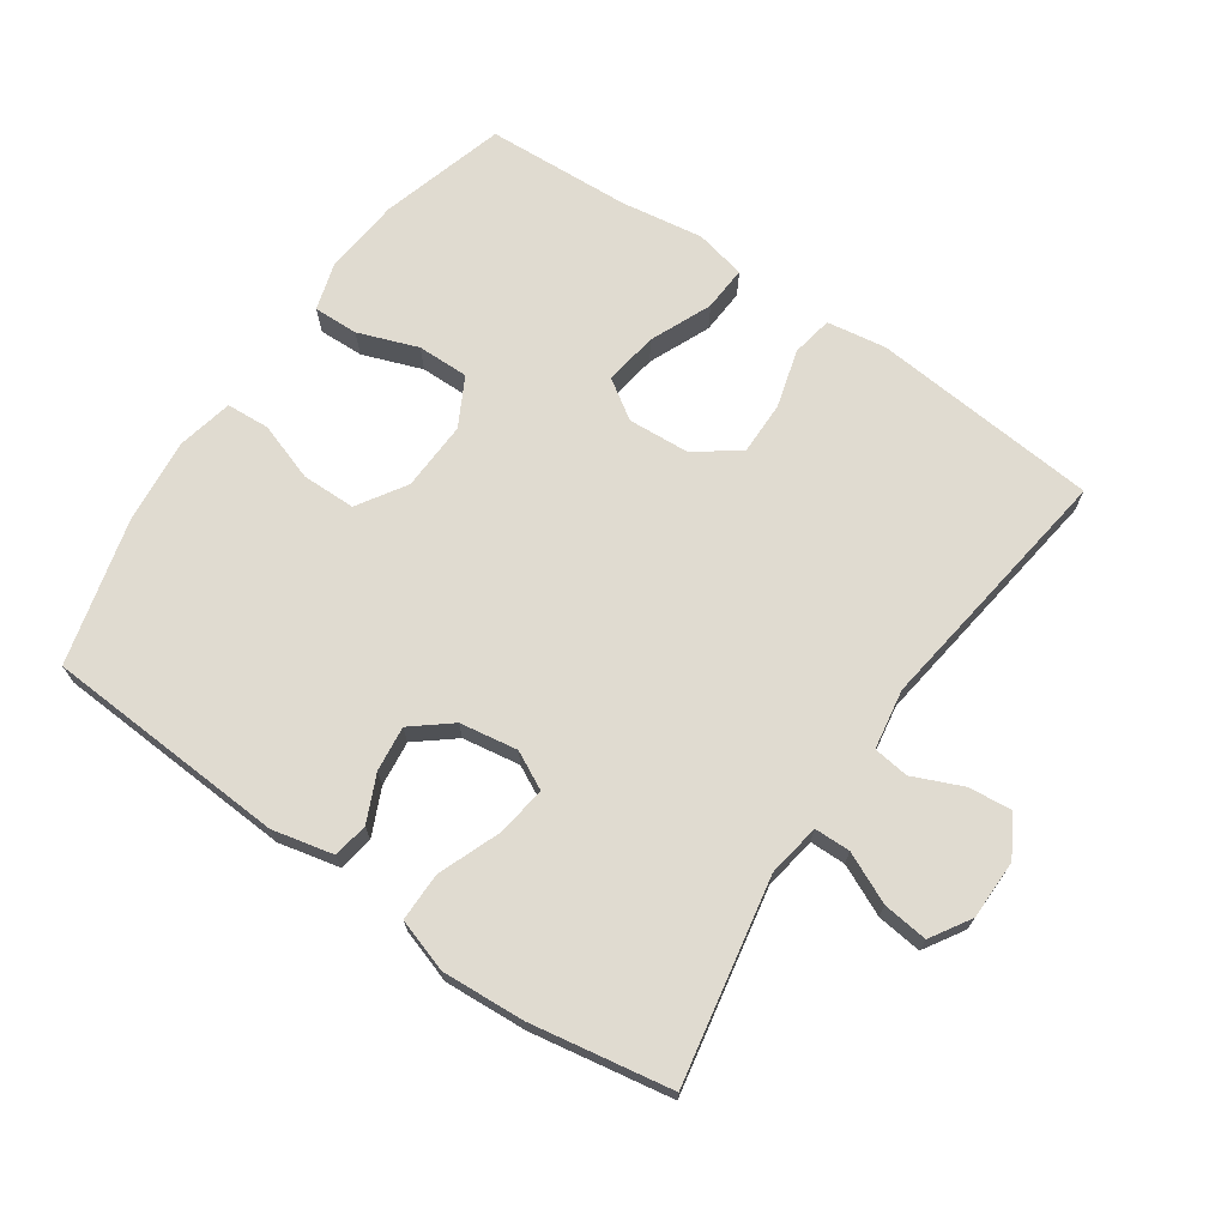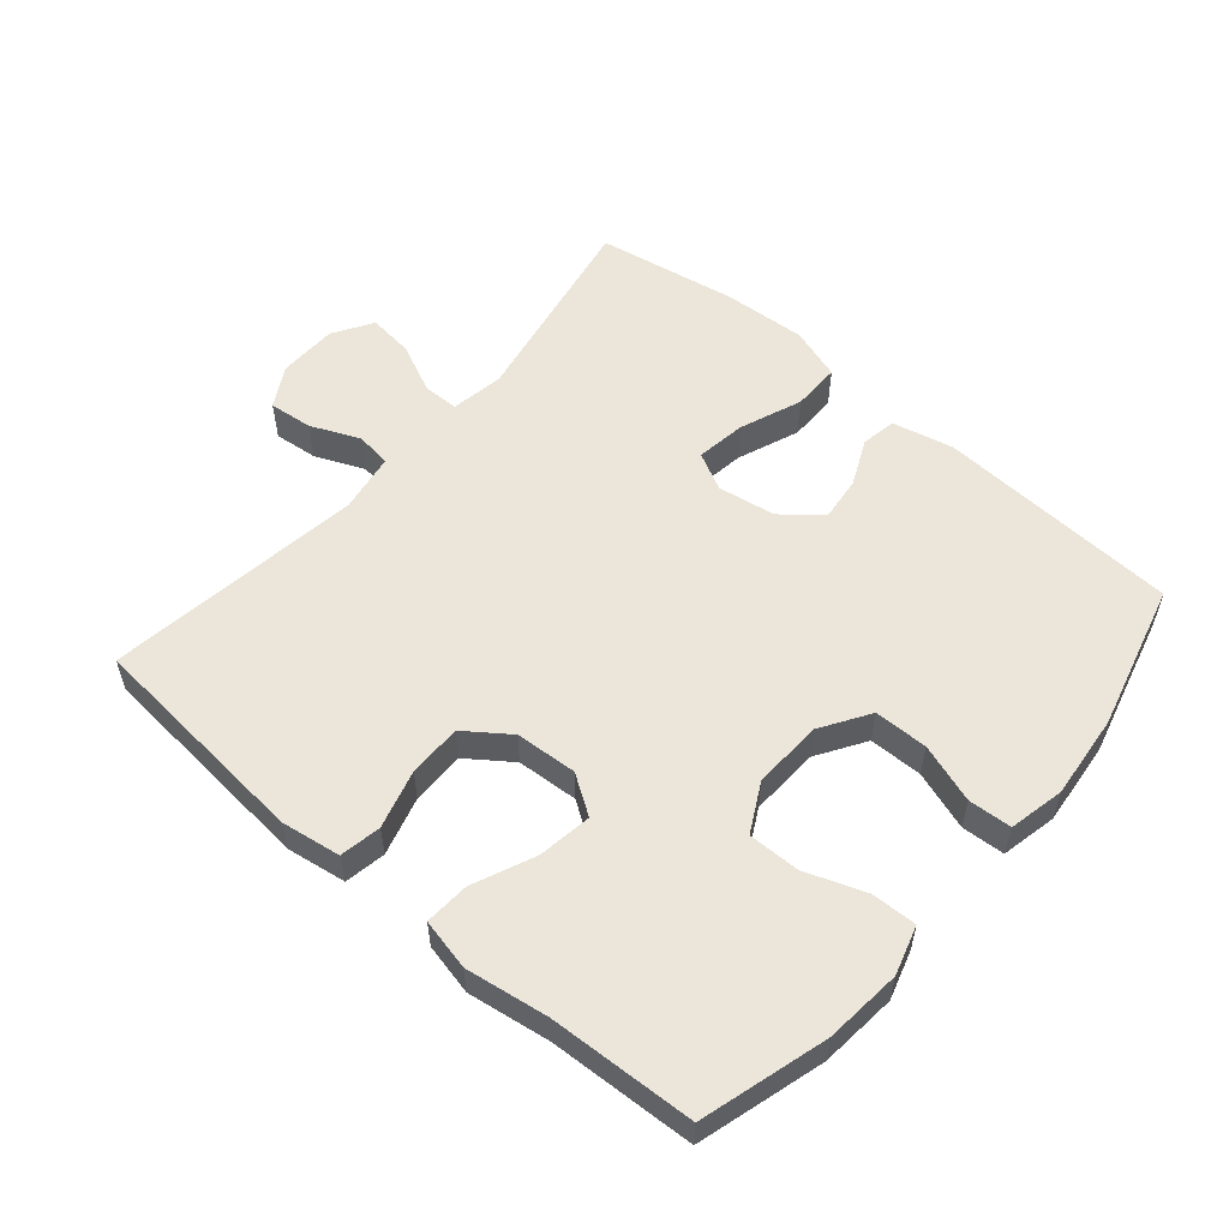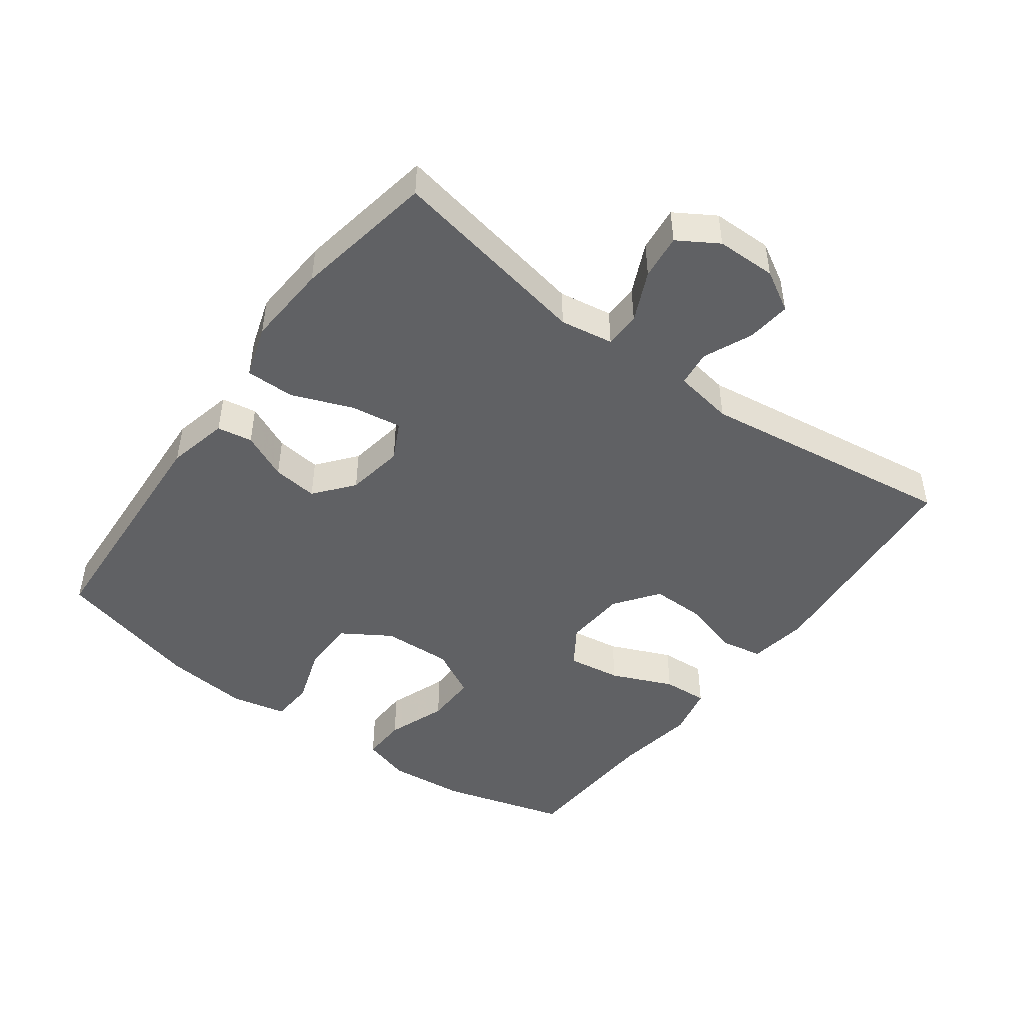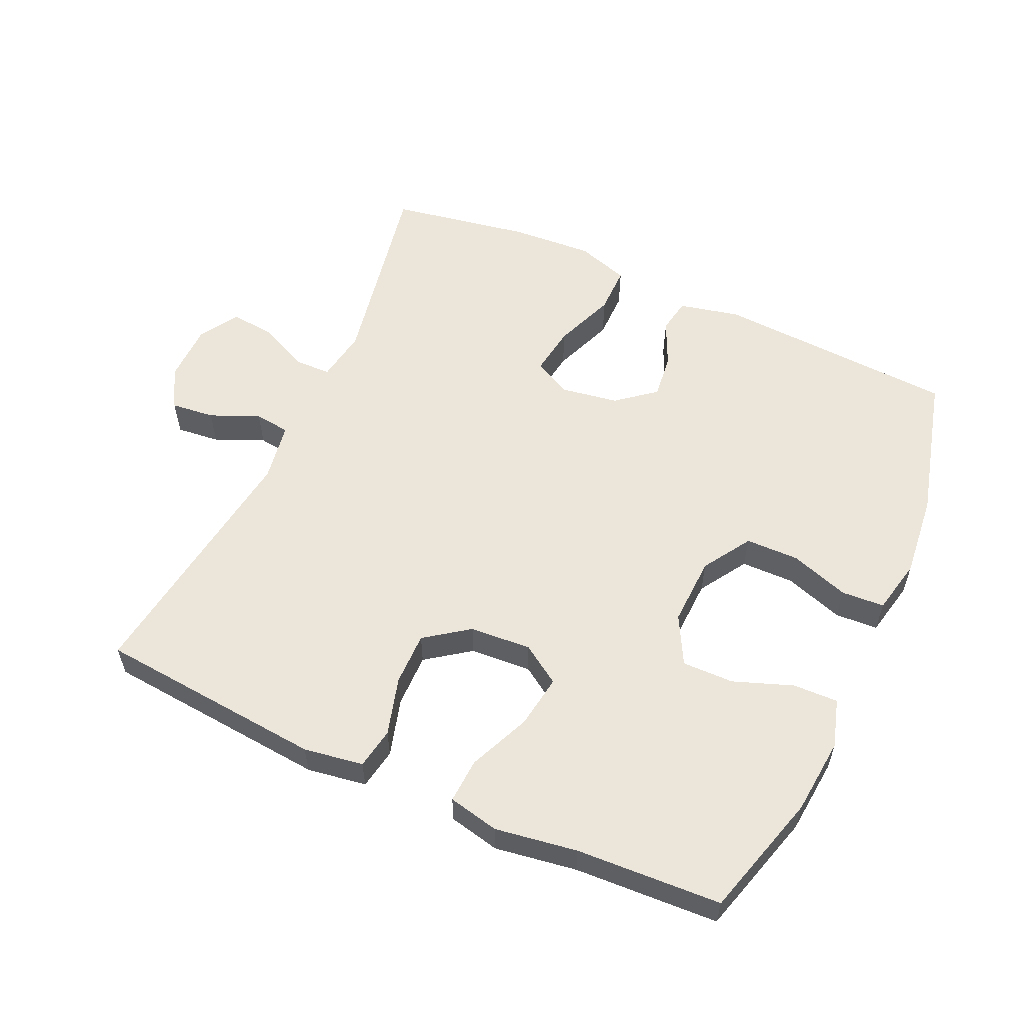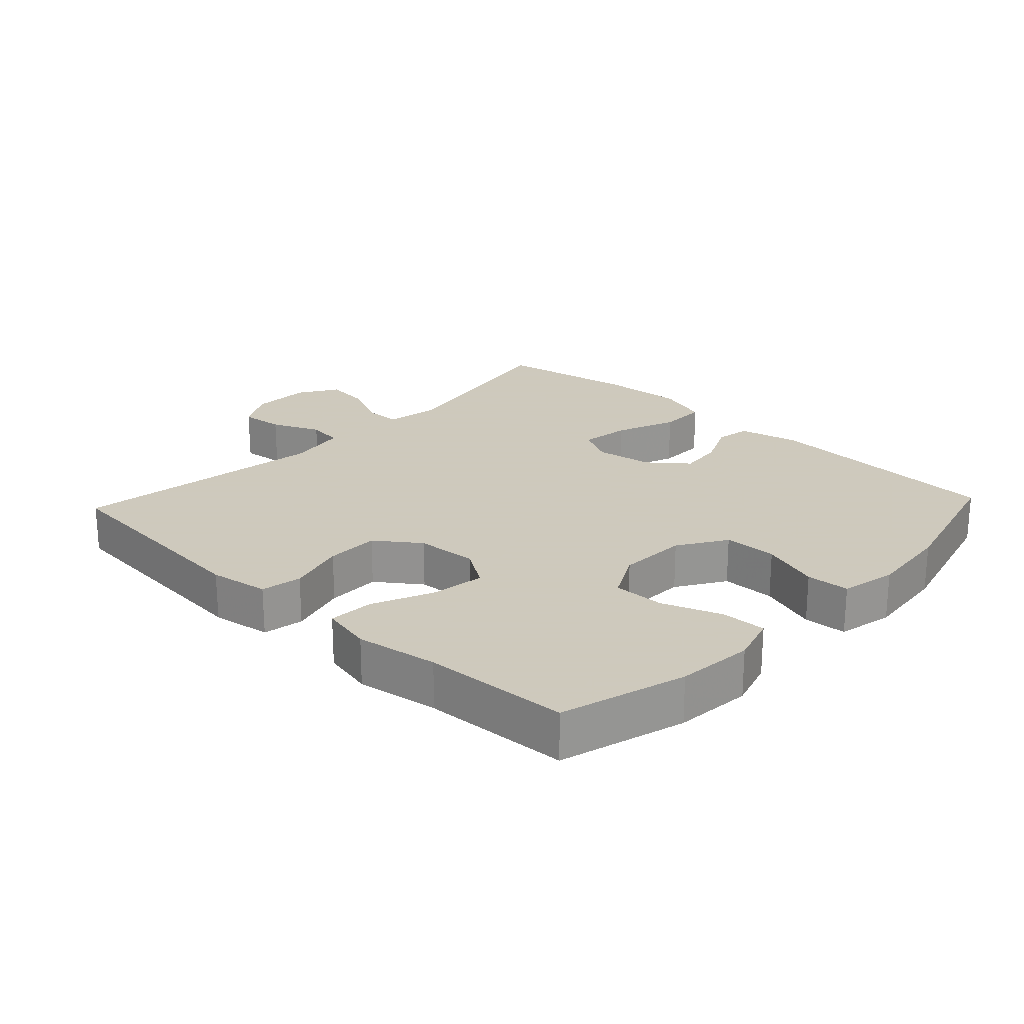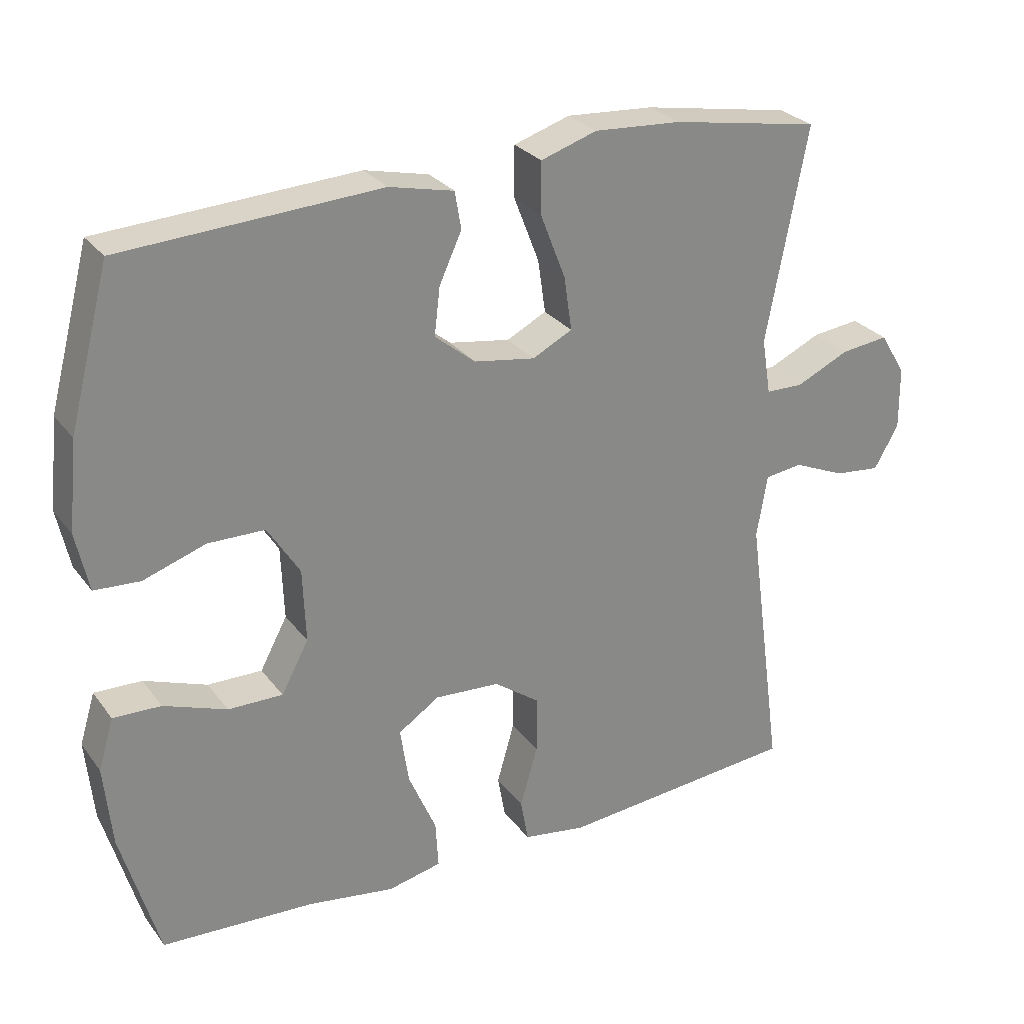
<metadata>
{"format":"obj","ext":"obj","renderer":"f3d","projection":"perspective","resolution":1024,"background":"white","views":[{"elev":69.9,"azim":34.6,"up":"+Y"},{"elev":55.4,"azim":-139.4,"up":"+Y"},{"elev":-46.8,"azim":53.6,"up":"+Y"},{"elev":56.7,"azim":-155.5,"up":"+Y"},{"elev":22.6,"azim":-136.8,"up":"+Y"},{"elev":27.6,"azim":-28.9,"up":"+Z"}]}
</metadata>
<code>
v 0.5 0.07 -0.5
v 0.157 0.07 -0.531
v 0.067 0.07 -0.517
v 0.056 0.07 -0.455
v 0.081 0.07 -0.367
v 0.082 0.07 -0.286
v 0.016 0.07 -0.238
v -0.077 0.07 -0.232
v -0.136 0.07 -0.271
v -0.124 0.07 -0.352
v -0.084 0.07 -0.445
v -0.08 0.07 -0.513
v -0.157 0.07 -0.53
v -0.281 0.07 -0.511
v -0.5 0.07 -0.5
v -0.554 0.07 -0.311
v -0.565 0.07 -0.195
v -0.543 0.07 -0.122
v -0.475 0.07 -0.124
v -0.385 0.07 -0.157
v -0.307 0.07 -0.158
v -0.268 0.07 -0.085
v -0.272 0.07 0.02
v -0.318 0.07 0.093
v -0.399 0.07 0.094
v -0.488 0.07 0.064
v -0.553 0.07 0.068
v -0.571 0.07 0.152
v -0.558 0.07 0.279
v -0.5 0.07 0.5
v -0.133 0.07 0.521
v -0.041 0.07 0.5
v -0.032 0.07 0.447
v -0.064 0.07 0.377
v -0.072 0.07 0.309
v -0.014 0.07 0.262
v 0.073 0.07 0.248
v 0.13 0.07 0.277
v 0.119 0.07 0.353
v 0.083 0.07 0.446
v 0.083 0.07 0.519
v 0.163 0.07 0.545
v 0.288 0.07 0.537
v 0.5 0.07 0.5
v 0.442 0.07 0.195
v 0.455 0.07 0.115
v 0.509 0.07 0.114
v 0.585 0.07 0.149
v 0.653 0.07 0.157
v 0.69 0.07 0.097
v 0.691 0.07 0.007
v 0.656 0.07 -0.054
v 0.59 0.07 -0.047
v 0.516 0.07 -0.015
v 0.462 0.07 -0.022
v 0.447 0.07 -0.112
v 0.5 0 -0.5
v 0.157 0 -0.531
v 0.067 0 -0.517
v 0.056 0 -0.455
v 0.081 0 -0.367
v 0.082 0 -0.286
v 0.016 0 -0.238
v -0.077 0 -0.232
v -0.136 0 -0.271
v -0.124 0 -0.352
v -0.084 0 -0.445
v -0.08 0 -0.513
v -0.157 0 -0.53
v -0.281 0 -0.511
v -0.5 0 -0.5
v -0.554 0 -0.311
v -0.565 0 -0.195
v -0.543 0 -0.122
v -0.475 0 -0.124
v -0.385 0 -0.157
v -0.307 0 -0.158
v -0.268 0 -0.085
v -0.272 0 0.02
v -0.318 0 0.093
v -0.399 0 0.094
v -0.488 0 0.064
v -0.553 0 0.068
v -0.571 0 0.152
v -0.558 0 0.279
v -0.5 0 0.5
v -0.133 0 0.521
v -0.041 0 0.5
v -0.032 0 0.447
v -0.064 0 0.377
v -0.072 0 0.309
v -0.014 0 0.262
v 0.073 0 0.248
v 0.13 0 0.277
v 0.119 0 0.353
v 0.083 0 0.446
v 0.083 0 0.519
v 0.163 0 0.545
v 0.288 0 0.537
v 0.5 0 0.5
v 0.442 0 0.195
v 0.455 0 0.115
v 0.509 0 0.114
v 0.585 0 0.149
v 0.653 0 0.157
v 0.69 0 0.097
v 0.691 0 0.007
v 0.656 0 -0.054
v 0.59 0 -0.047
v 0.516 0 -0.015
v 0.462 0 -0.022
v 0.447 0 -0.112
f 52 53 54
f 51 52 54
f 50 51 54
f 49 50 54
f 48 49 54
f 47 48 54
f 46 47 54 55
f 45 46 55 56
f 43 44 45
f 42 43 45
f 41 42 45
f 40 41 45
f 39 40 45
f 38 39 45 56
f 32 33 34
f 31 32 34
f 30 31 34
f 29 30 34
f 28 29 34
f 27 28 34
f 26 27 34
f 25 26 34
f 24 25 34 35
f 23 24 35 36
f 18 19 20
f 17 18 20
f 16 17 20
f 15 16 20
f 14 15 20
f 14 20 21
f 13 14 21
f 12 13 21
f 11 12 21
f 10 11 21
f 9 10 21 22
f 3 4 5
f 2 3 5
f 1 2 5
f 56 1 5
f 56 5 6
f 56 6 7
f 38 56 7
f 37 38 7
f 23 36 37
f 22 23 37
f 9 22 37
f 8 9 37
f 7 8 37
f 110 109 108
f 110 108 107
f 110 107 106
f 110 106 105
f 110 105 104
f 110 104 103
f 111 110 103 102
f 112 111 102 101
f 101 100 99
f 101 99 98
f 101 98 97
f 101 97 96
f 101 96 95
f 112 101 95 94
f 90 89 88
f 90 88 87
f 90 87 86
f 90 86 85
f 90 85 84
f 90 84 83
f 90 83 82
f 90 82 81
f 91 90 81 80
f 92 91 80 79
f 76 75 74
f 76 74 73
f 76 73 72
f 76 72 71
f 76 71 70
f 77 76 70
f 77 70 69
f 77 69 68
f 77 68 67
f 77 67 66
f 78 77 66 65
f 61 60 59
f 61 59 58
f 61 58 57
f 61 57 112
f 62 61 112
f 63 62 112
f 63 112 94
f 63 94 93
f 93 92 79
f 93 79 78
f 93 78 65
f 93 65 64
f 93 64 63
f 1 57 58 2
f 2 58 59 3
f 3 59 60 4
f 4 60 61 5
f 5 61 62 6
f 6 62 63 7
f 7 63 64 8
f 8 64 65 9
f 9 65 66 10
f 10 66 67 11
f 11 67 68 12
f 12 68 69 13
f 13 69 70 14
f 14 70 71 15
f 15 71 72 16
f 16 72 73 17
f 17 73 74 18
f 18 74 75 19
f 19 75 76 20
f 20 76 77 21
f 21 77 78 22
f 22 78 79 23
f 23 79 80 24
f 24 80 81 25
f 25 81 82 26
f 26 82 83 27
f 27 83 84 28
f 28 84 85 29
f 29 85 86 30
f 30 86 87 31
f 31 87 88 32
f 32 88 89 33
f 33 89 90 34
f 34 90 91 35
f 35 91 92 36
f 36 92 93 37
f 37 93 94 38
f 38 94 95 39
f 39 95 96 40
f 40 96 97 41
f 41 97 98 42
f 42 98 99 43
f 43 99 100 44
f 44 100 101 45
f 45 101 102 46
f 46 102 103 47
f 47 103 104 48
f 48 104 105 49
f 49 105 106 50
f 50 106 107 51
f 51 107 108 52
f 52 108 109 53
f 53 109 110 54
f 54 110 111 55
f 55 111 112 56
f 56 112 57 1

</code>
